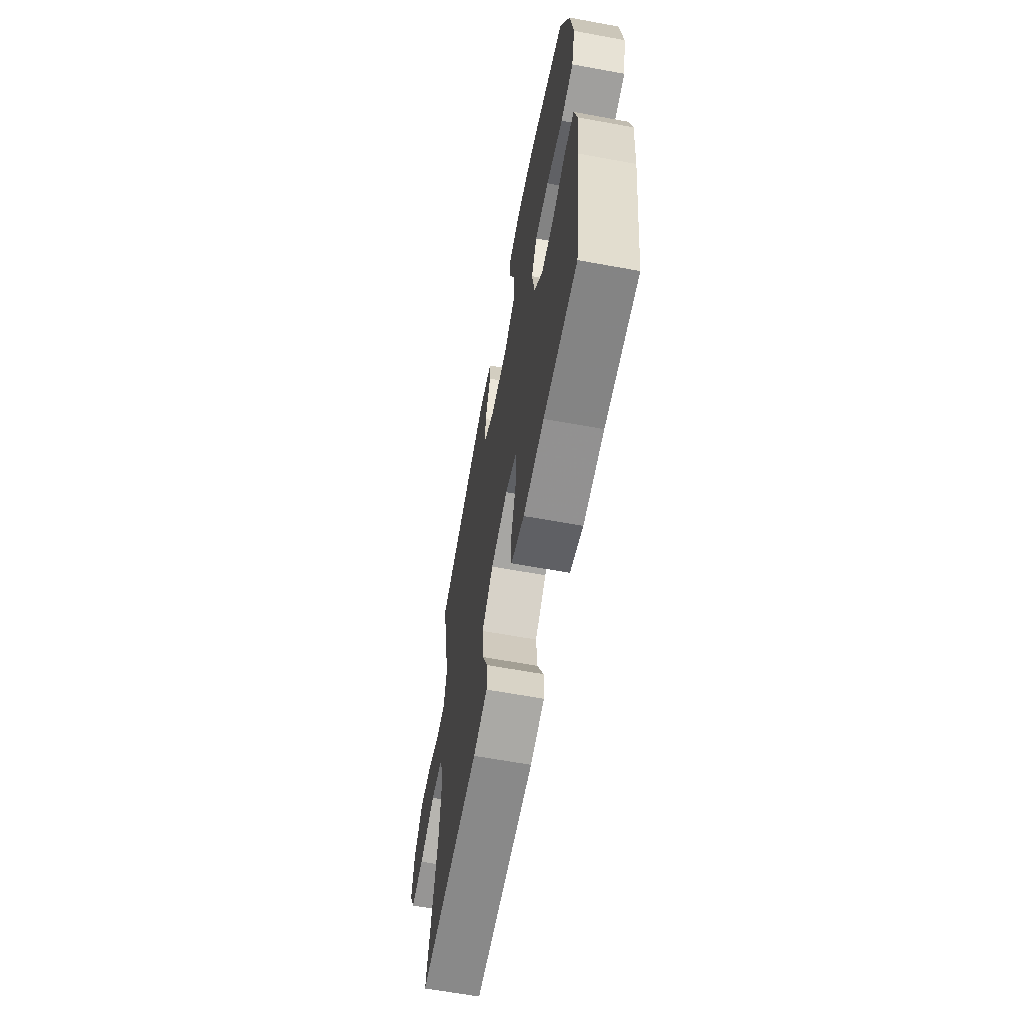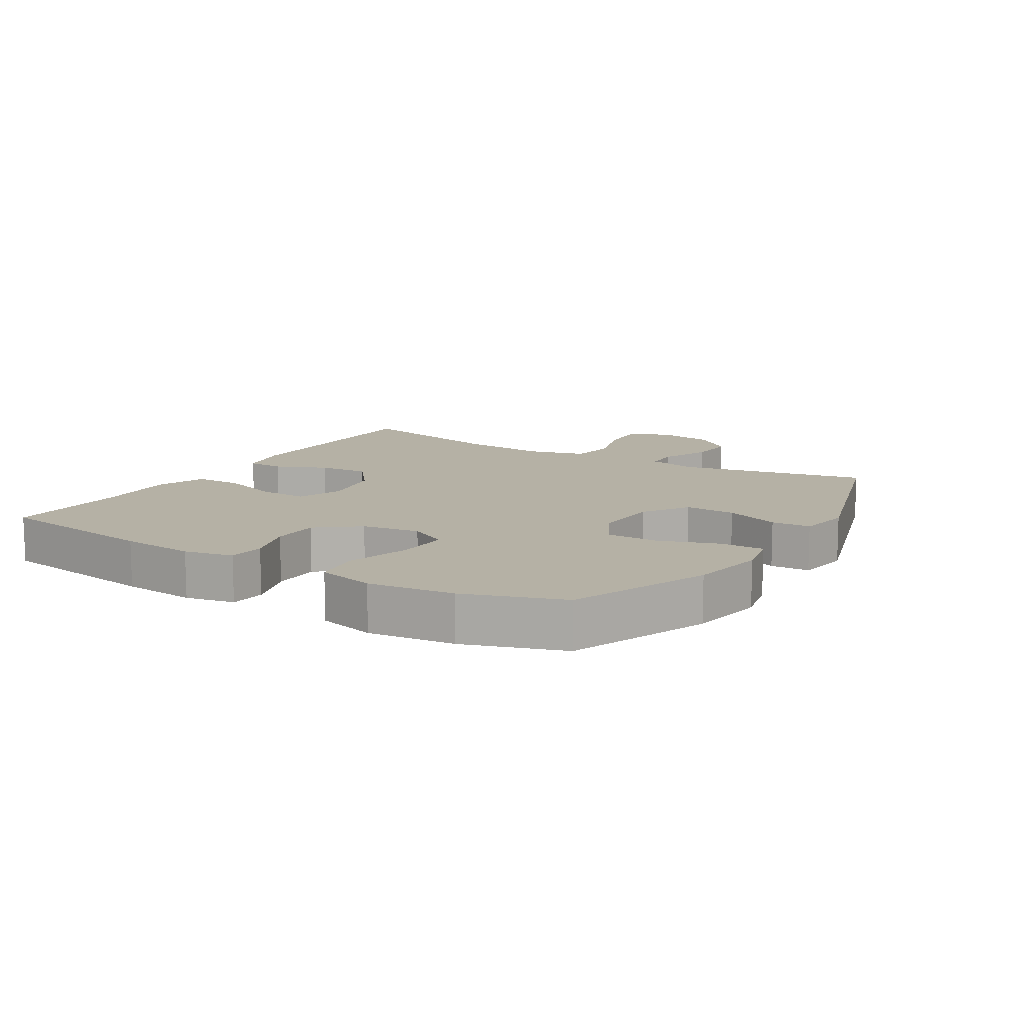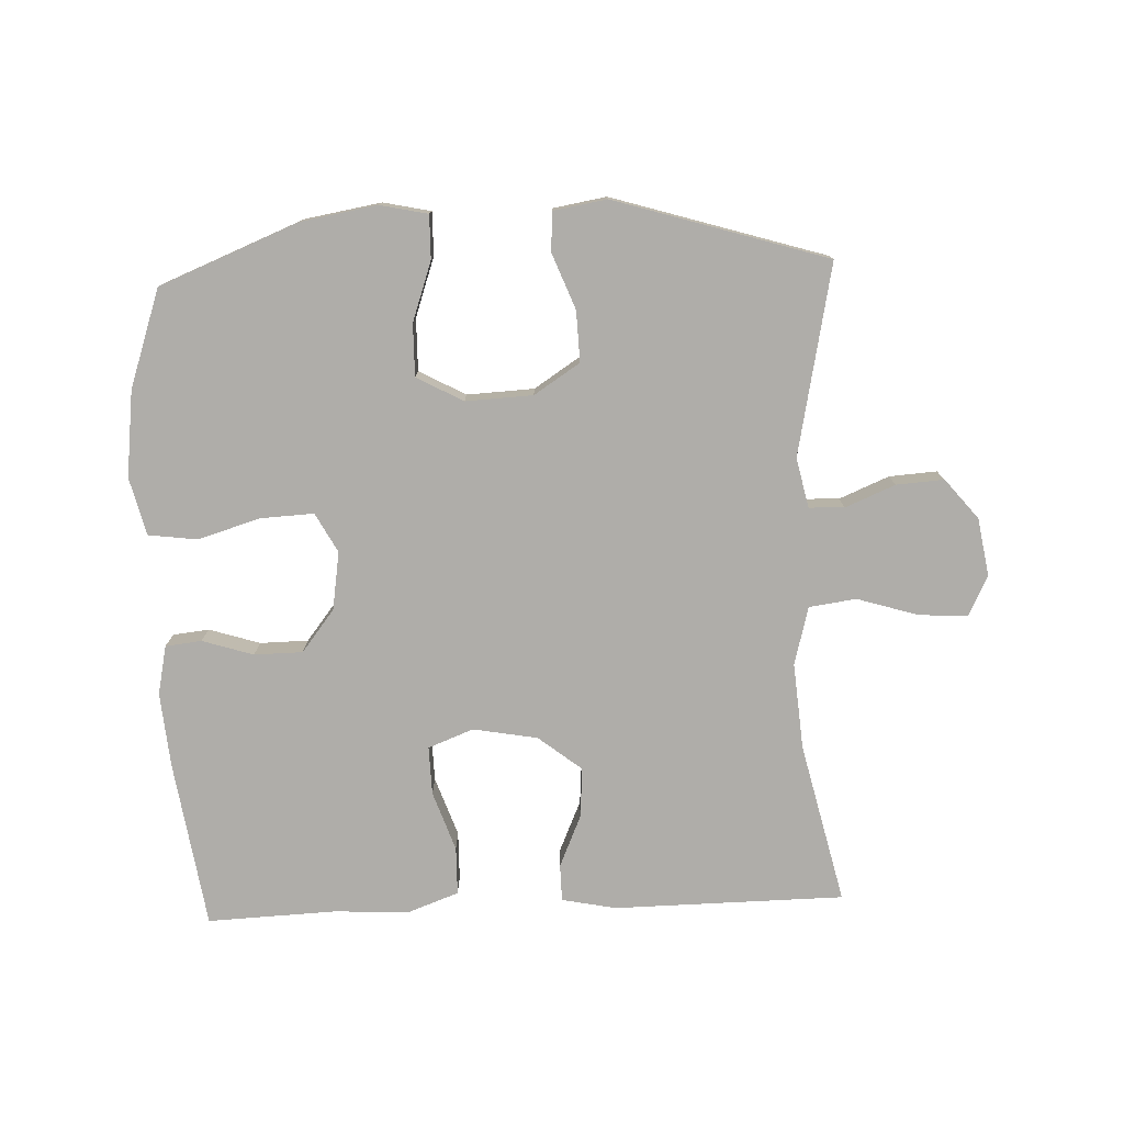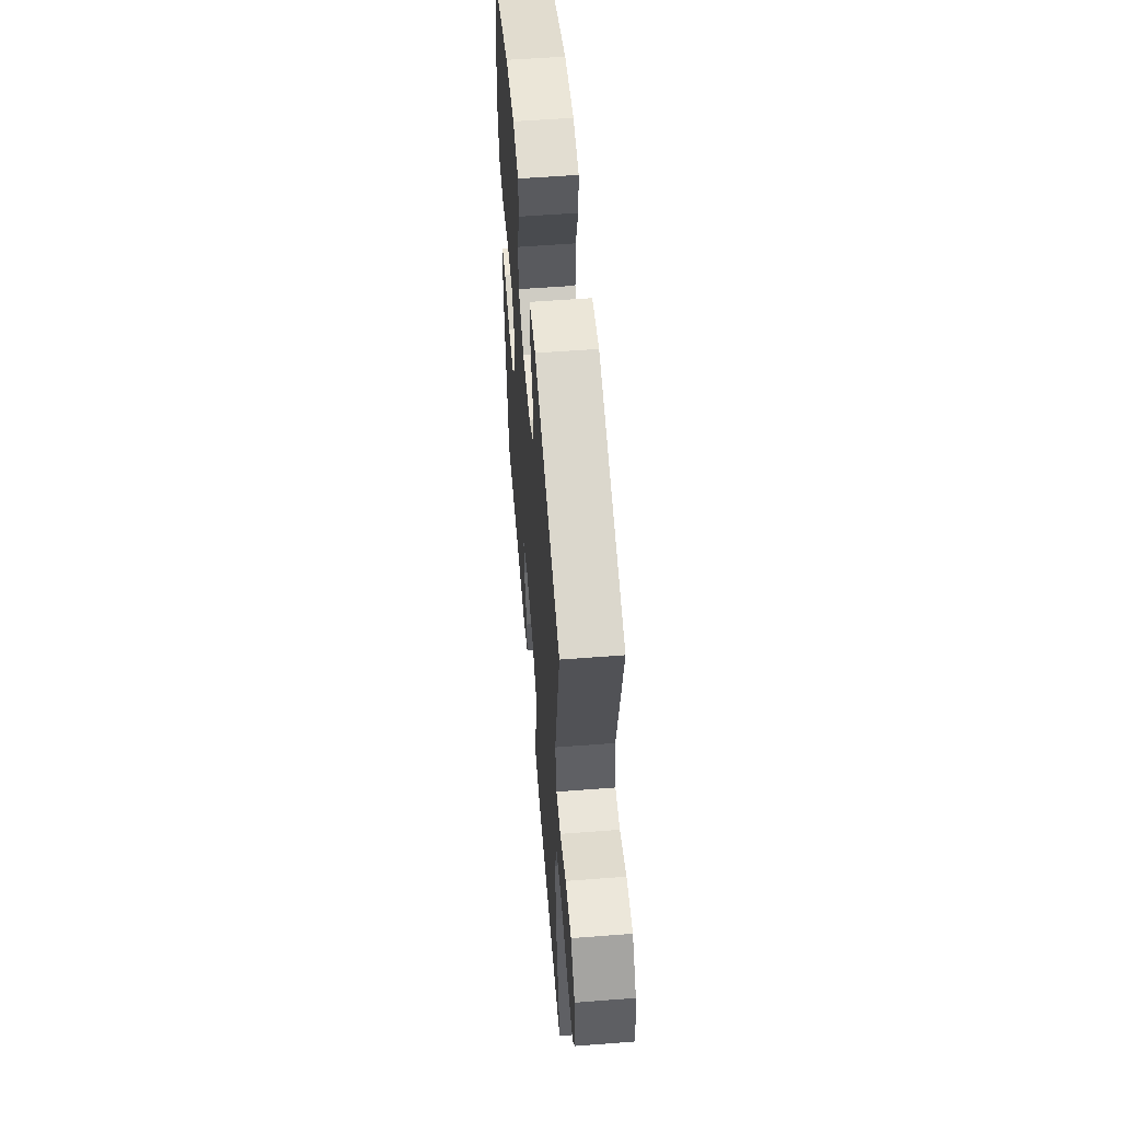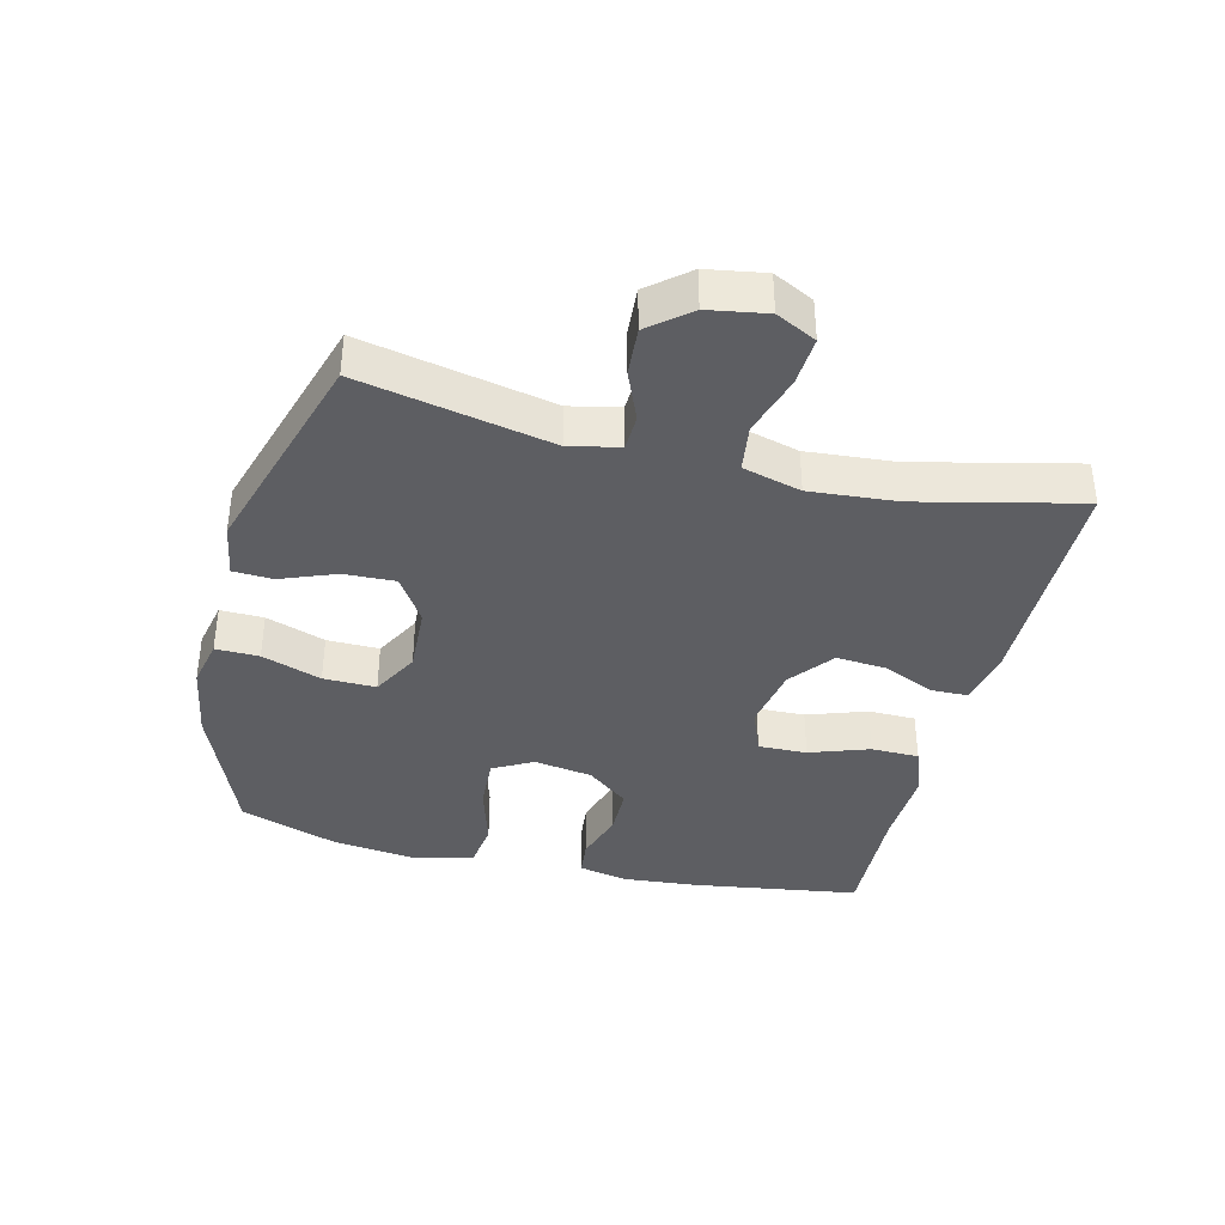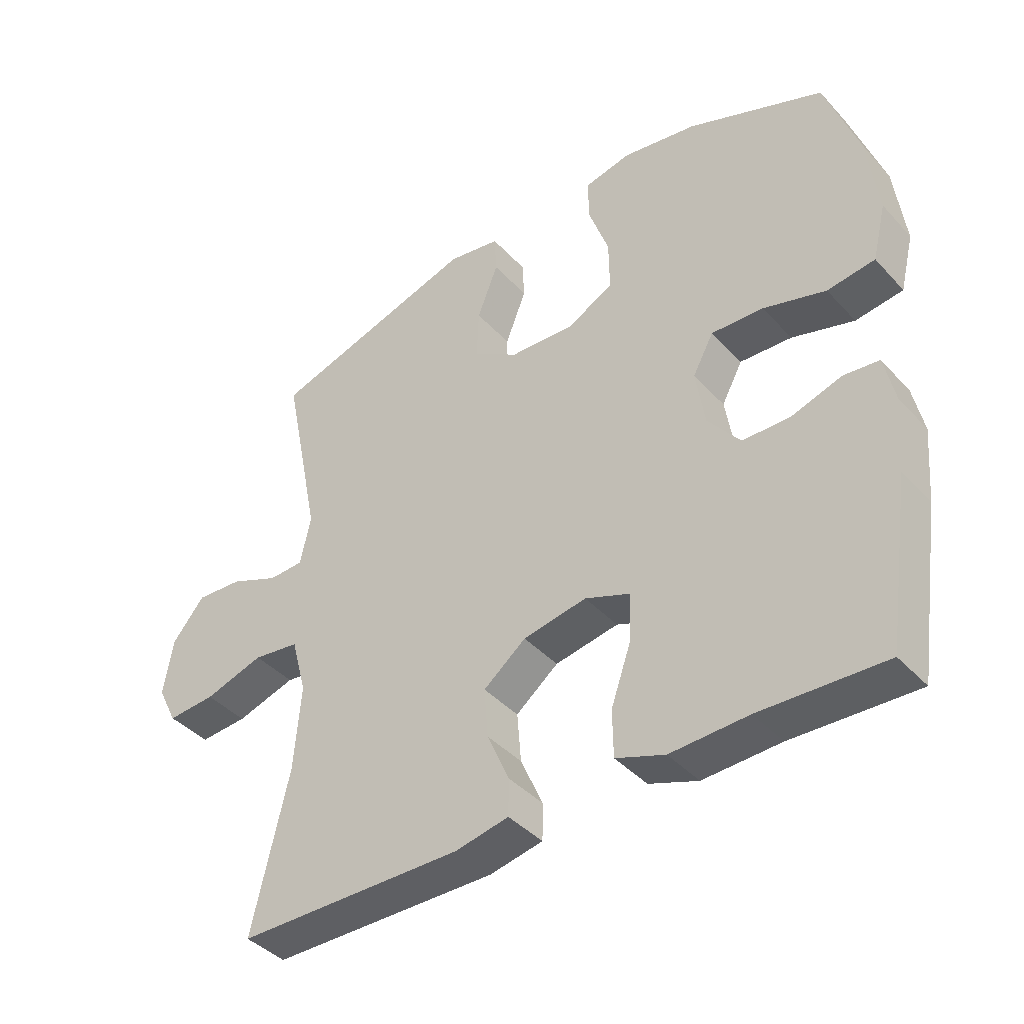
<metadata>
{"format":"obj","ext":"obj","renderer":"f3d","projection":"perspective","resolution":1024,"background":"white","views":[{"elev":-63.8,"azim":-100.5,"up":"+Z"},{"elev":11.9,"azim":-58.6,"up":"+Y"},{"elev":-77.4,"azim":2.3,"up":"+Y"},{"elev":56.6,"azim":85.4,"up":"+Z"},{"elev":-38.3,"azim":76.1,"up":"+Y"},{"elev":-40.9,"azim":-141.9,"up":"+Z"}]}
</metadata>
<code>
v -0.5 0.07 0.5
v -0.285 0.07 0.586
v -0.167 0.07 0.606
v -0.093 0.07 0.59
v -0.094 0.07 0.523
v -0.126 0.07 0.431
v -0.127 0.07 0.35
v -0.055 0.07 0.311
v 0.049 0.07 0.316
v 0.12 0.07 0.362
v 0.117 0.07 0.441
v 0.084 0.07 0.526
v 0.087 0.07 0.587
v 0.17 0.07 0.601
v 0.5 0.07 0.5
v 0.44 0.07 0.205
v 0.457 0.07 0.128
v 0.512 0.07 0.126
v 0.589 0.07 0.158
v 0.663 0.07 0.163
v 0.714 0.07 0.101
v 0.729 0.07 0.011
v 0.698 0.07 -0.051
v 0.622 0.07 -0.046
v 0.528 0.07 -0.017
v 0.455 0.07 -0.027
v 0.431 0.07 -0.117
v 0.442 0.07 -0.251
v 0.5 0.07 -0.5
v 0.143 0.07 -0.504
v 0.059 0.07 -0.487
v 0.058 0.07 -0.43
v 0.093 0.07 -0.35
v 0.099 0.07 -0.272
v 0.032 0.07 -0.219
v -0.068 0.07 -0.201
v -0.138 0.07 -0.228
v -0.136 0.07 -0.303
v -0.104 0.07 -0.395
v -0.105 0.07 -0.469
v -0.182 0.07 -0.497
v -0.304 0.07 -0.492
v -0.5 0.07 -0.5
v -0.539 0.07 -0.24
v -0.549 0.07 -0.125
v -0.533 0.07 -0.049
v -0.477 0.07 -0.043
v -0.398 0.07 -0.068
v -0.323 0.07 -0.067
v -0.272 0.07 -0.002
v -0.258 0.07 0.088
v -0.291 0.07 0.149
v -0.373 0.07 0.145
v -0.471 0.07 0.116
v -0.546 0.07 0.126
v -0.568 0.07 0.215
v -0.552 0.07 0.348
v -0.5 0 0.5
v -0.285 0 0.586
v -0.167 0 0.606
v -0.093 0 0.59
v -0.094 0 0.523
v -0.126 0 0.431
v -0.127 0 0.35
v -0.055 0 0.311
v 0.049 0 0.316
v 0.12 0 0.362
v 0.117 0 0.441
v 0.084 0 0.526
v 0.087 0 0.587
v 0.17 0 0.601
v 0.5 0 0.5
v 0.44 0 0.205
v 0.457 0 0.128
v 0.512 0 0.126
v 0.589 0 0.158
v 0.663 0 0.163
v 0.714 0 0.101
v 0.729 0 0.011
v 0.698 0 -0.051
v 0.622 0 -0.046
v 0.528 0 -0.017
v 0.455 0 -0.027
v 0.431 0 -0.117
v 0.442 0 -0.251
v 0.5 0 -0.5
v 0.143 0 -0.504
v 0.059 0 -0.487
v 0.058 0 -0.43
v 0.093 0 -0.35
v 0.099 0 -0.272
v 0.032 0 -0.219
v -0.068 0 -0.201
v -0.138 0 -0.228
v -0.136 0 -0.303
v -0.104 0 -0.395
v -0.105 0 -0.469
v -0.182 0 -0.497
v -0.304 0 -0.492
v -0.5 0 -0.5
v -0.539 0 -0.24
v -0.549 0 -0.125
v -0.533 0 -0.049
v -0.477 0 -0.043
v -0.398 0 -0.068
v -0.323 0 -0.067
v -0.272 0 -0.002
v -0.258 0 0.088
v -0.291 0 0.149
v -0.373 0 0.145
v -0.471 0 0.116
v -0.546 0 0.126
v -0.568 0 0.215
v -0.552 0 0.348
f 4 5 6
f 3 4 6
f 2 3 6
f 1 2 6
f 57 1 6
f 56 57 6
f 55 56 6
f 54 55 6
f 53 54 6
f 52 53 6 7
f 51 52 7 8
f 50 51 8 9
f 49 50 9 10
f 46 47 48
f 45 46 48
f 44 45 48
f 43 44 48
f 42 43 48
f 42 48 49
f 41 42 49
f 40 41 49
f 39 40 49
f 38 39 49
f 37 38 49
f 36 37 49 10
f 31 32 33
f 30 31 33
f 29 30 33
f 28 29 33
f 27 28 33 34
f 26 27 34 35
f 23 24 25
f 22 23 25
f 21 22 25
f 20 21 25
f 19 20 25
f 18 19 25
f 17 18 25 26
f 35 36 10
f 26 35 10
f 17 26 10
f 16 17 10
f 14 15 16
f 13 14 16
f 12 13 16
f 11 12 16
f 10 11 16
f 63 62 61
f 63 61 60
f 63 60 59
f 63 59 58
f 63 58 114
f 63 114 113
f 63 113 112
f 63 112 111
f 63 111 110
f 64 63 110 109
f 65 64 109 108
f 66 65 108 107
f 67 66 107 106
f 105 104 103
f 105 103 102
f 105 102 101
f 105 101 100
f 105 100 99
f 106 105 99
f 106 99 98
f 106 98 97
f 106 97 96
f 106 96 95
f 106 95 94
f 67 106 94 93
f 90 89 88
f 90 88 87
f 90 87 86
f 90 86 85
f 91 90 85 84
f 92 91 84 83
f 82 81 80
f 82 80 79
f 82 79 78
f 82 78 77
f 82 77 76
f 82 76 75
f 83 82 75 74
f 67 93 92
f 67 92 83
f 67 83 74
f 67 74 73
f 73 72 71
f 73 71 70
f 73 70 69
f 73 69 68
f 73 68 67
f 1 58 59 2
f 2 59 60 3
f 3 60 61 4
f 4 61 62 5
f 5 62 63 6
f 6 63 64 7
f 7 64 65 8
f 8 65 66 9
f 9 66 67 10
f 10 67 68 11
f 11 68 69 12
f 12 69 70 13
f 13 70 71 14
f 14 71 72 15
f 15 72 73 16
f 16 73 74 17
f 17 74 75 18
f 18 75 76 19
f 19 76 77 20
f 20 77 78 21
f 21 78 79 22
f 22 79 80 23
f 23 80 81 24
f 24 81 82 25
f 25 82 83 26
f 26 83 84 27
f 27 84 85 28
f 28 85 86 29
f 29 86 87 30
f 30 87 88 31
f 31 88 89 32
f 32 89 90 33
f 33 90 91 34
f 34 91 92 35
f 35 92 93 36
f 36 93 94 37
f 37 94 95 38
f 38 95 96 39
f 39 96 97 40
f 40 97 98 41
f 41 98 99 42
f 42 99 100 43
f 43 100 101 44
f 44 101 102 45
f 45 102 103 46
f 46 103 104 47
f 47 104 105 48
f 48 105 106 49
f 49 106 107 50
f 50 107 108 51
f 51 108 109 52
f 52 109 110 53
f 53 110 111 54
f 54 111 112 55
f 55 112 113 56
f 56 113 114 57
f 57 114 58 1

</code>
